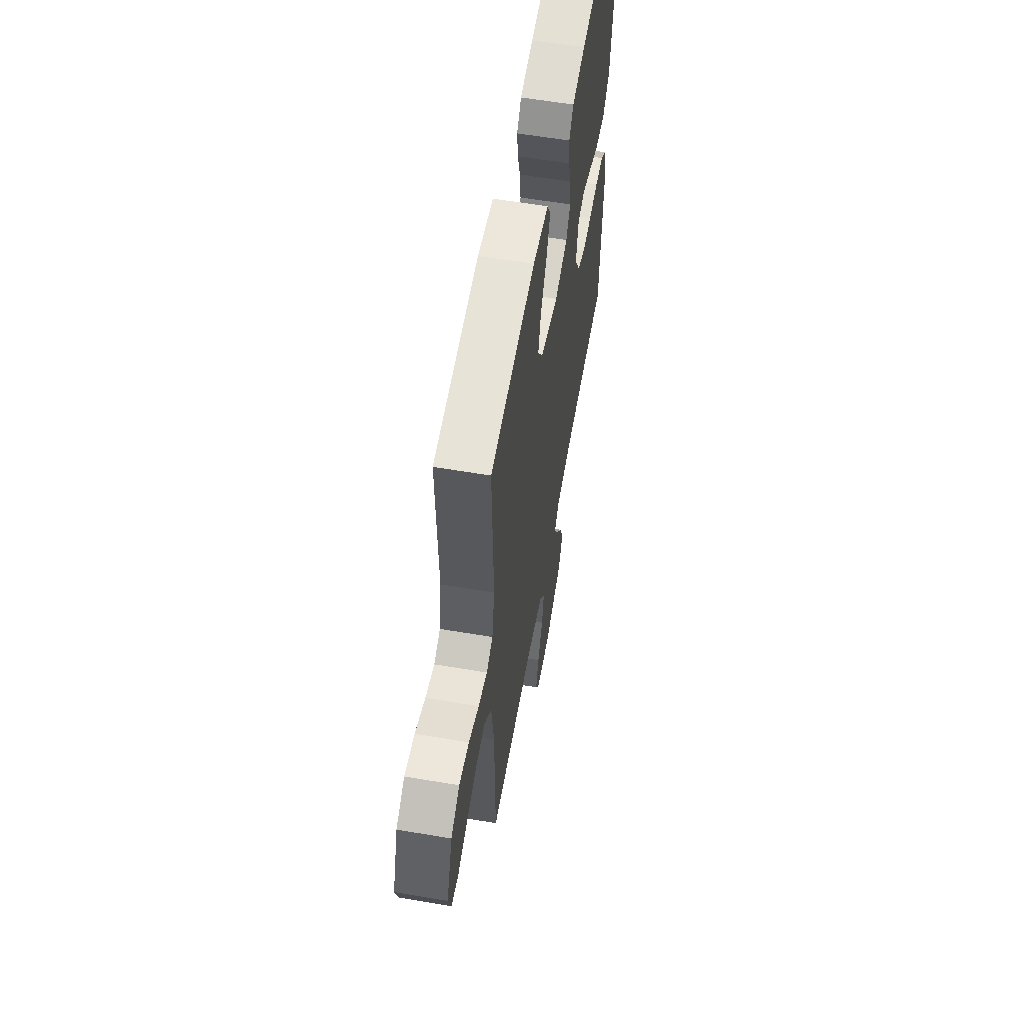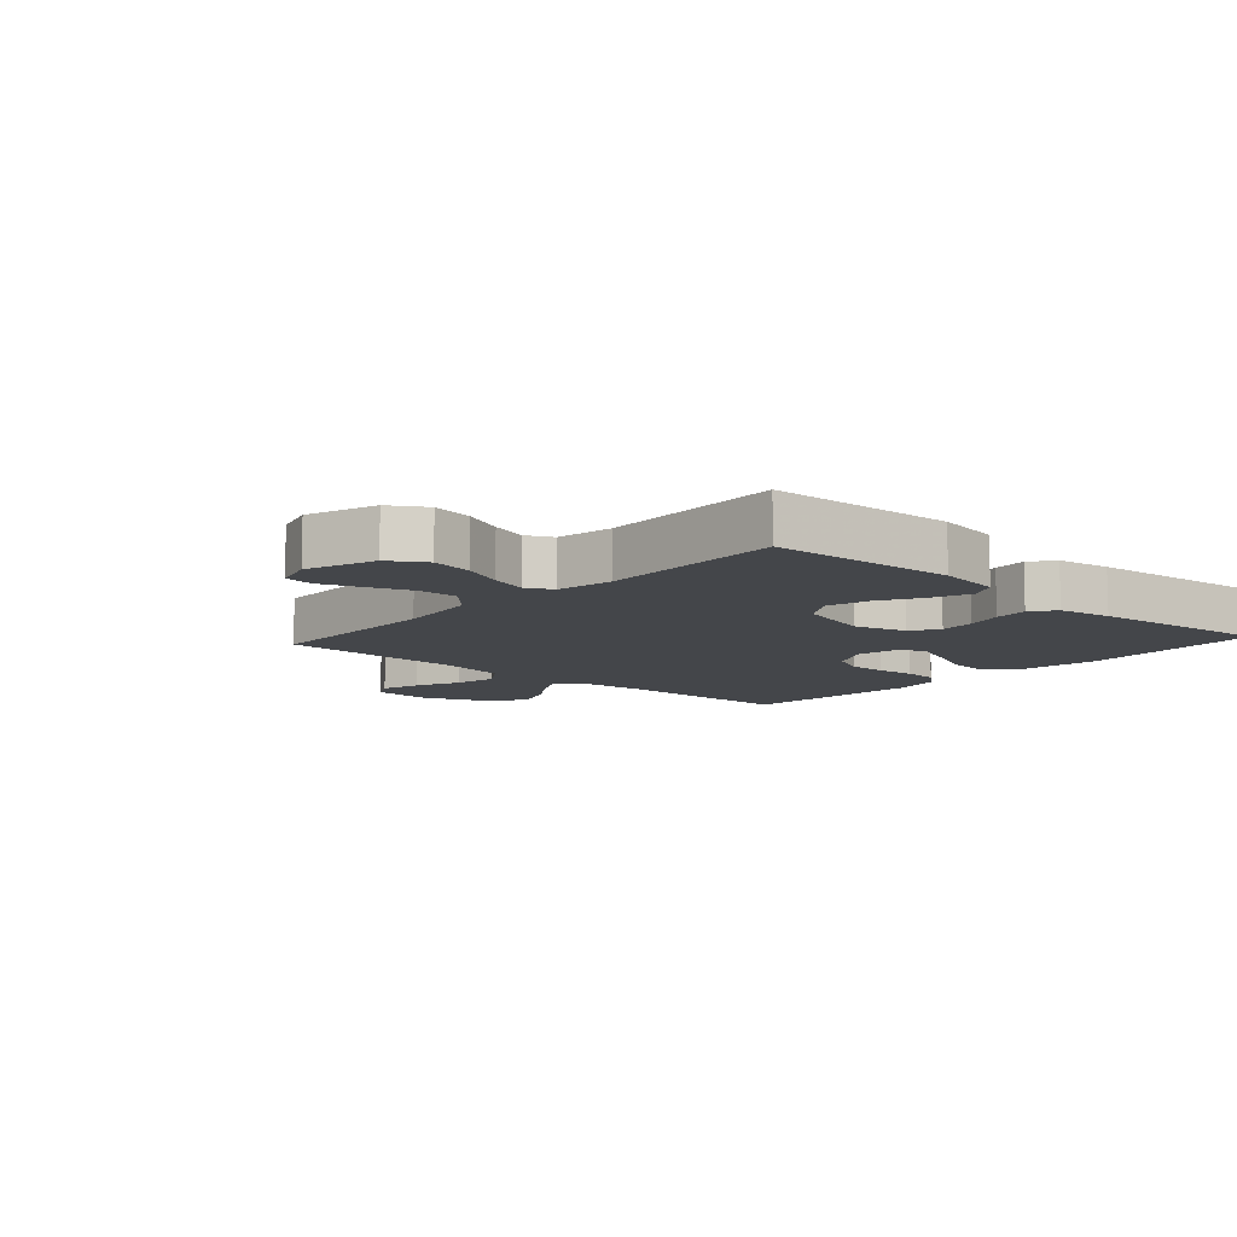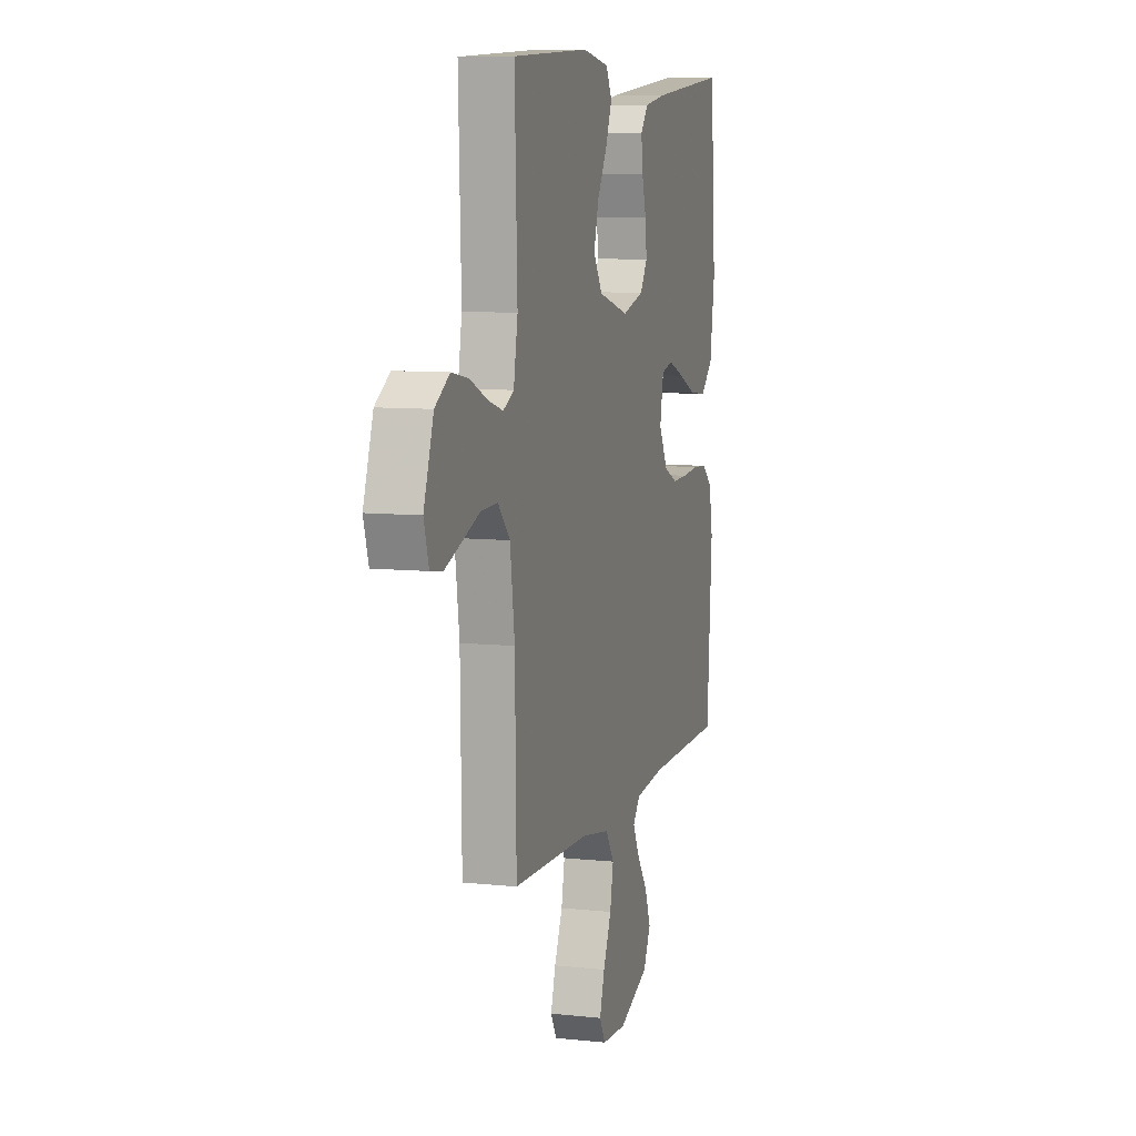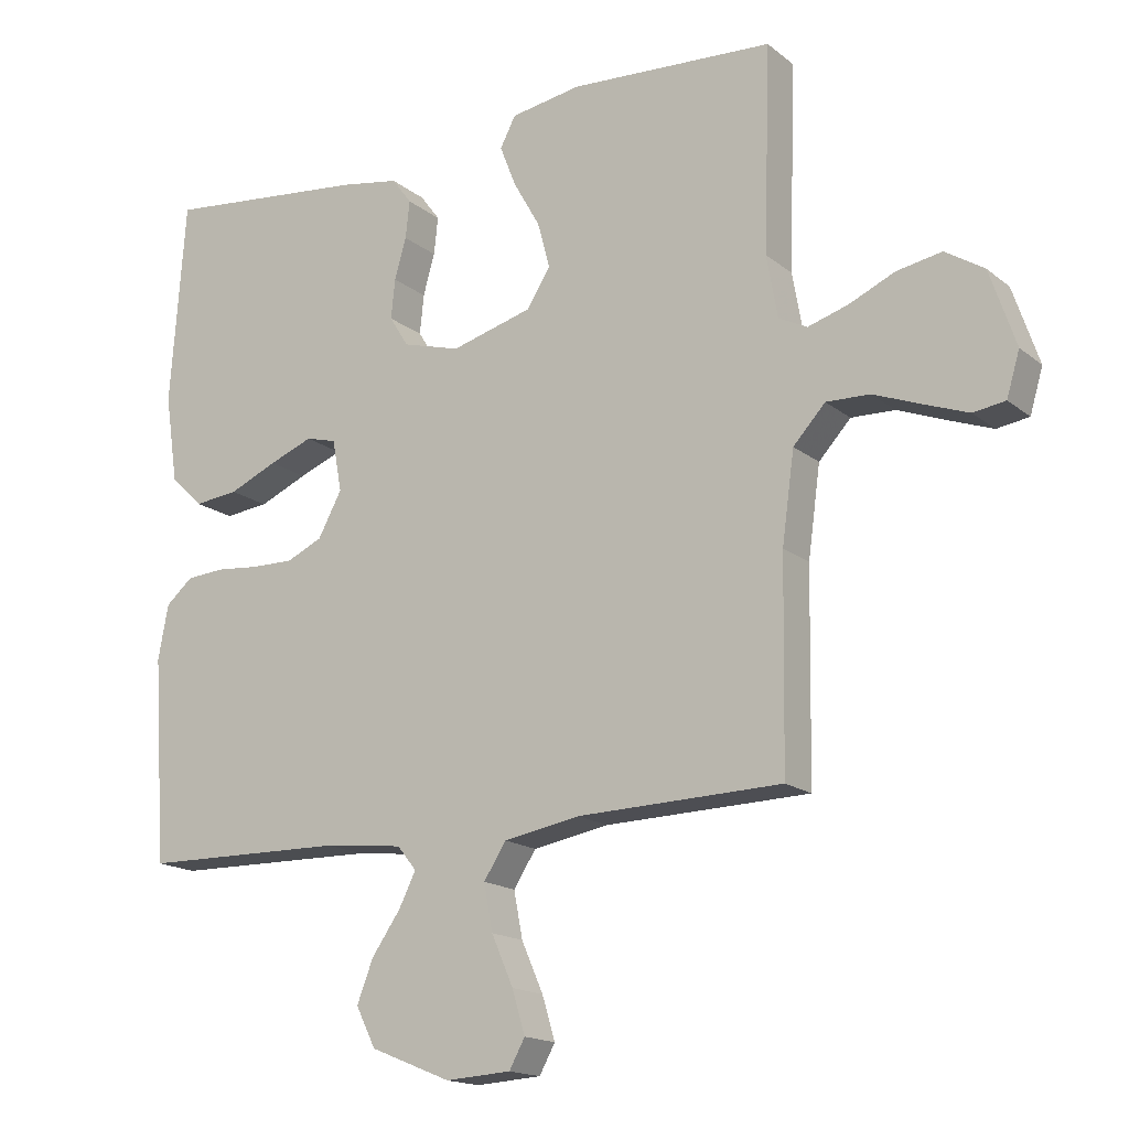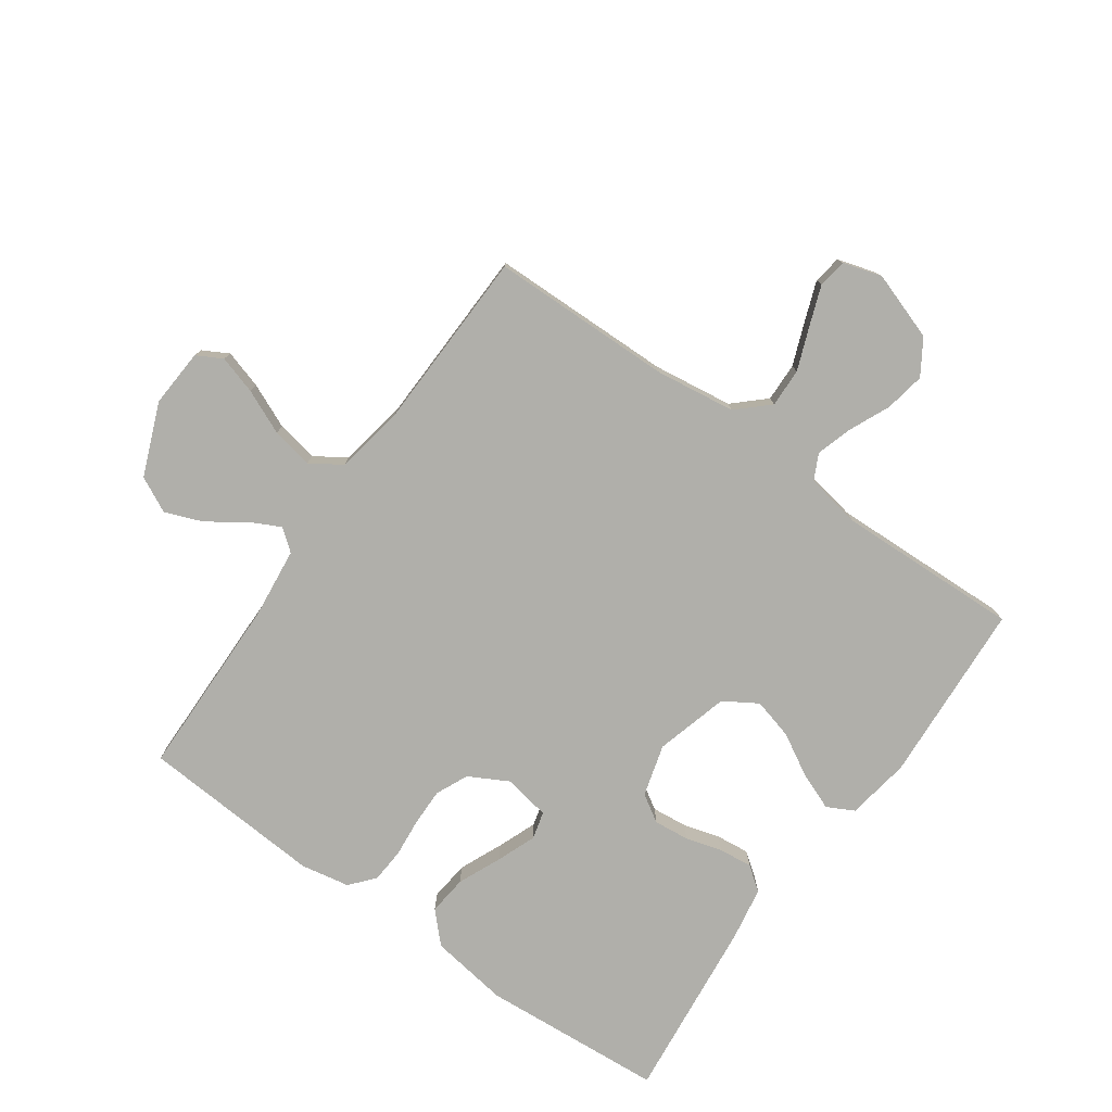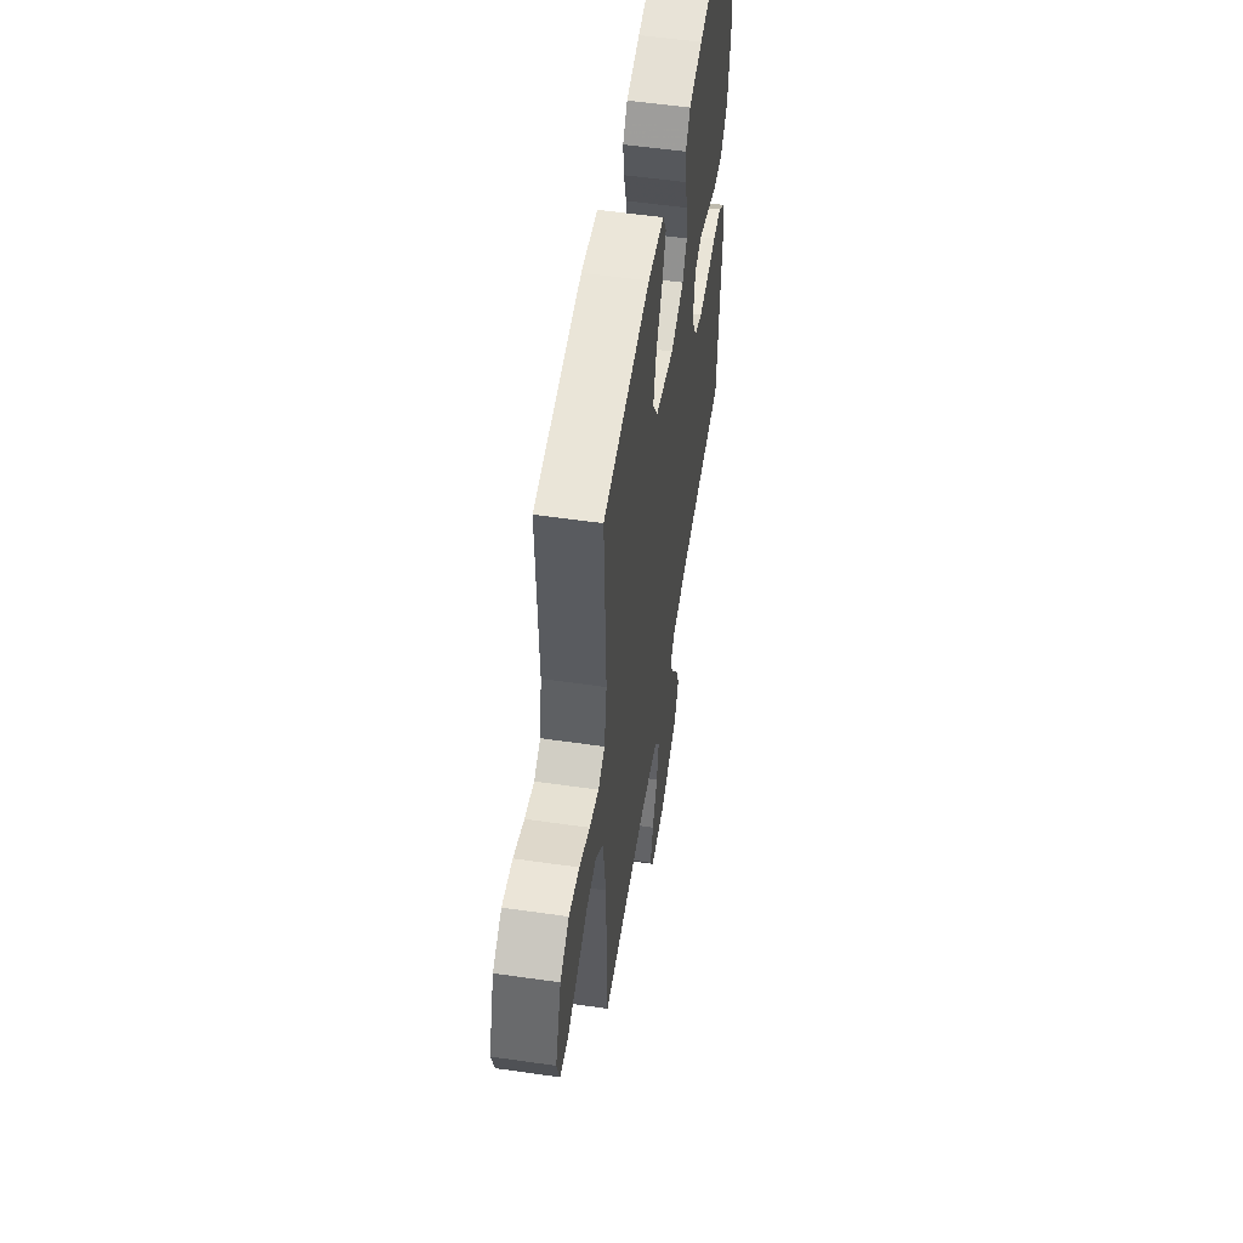
<metadata>
{"format":"obj","ext":"obj","renderer":"f3d","projection":"perspective","resolution":1024,"background":"white","views":[{"elev":59.0,"azim":-80.1,"up":"+Z"},{"elev":-9.7,"azim":-42.1,"up":"+Y"},{"elev":8.5,"azim":-73.7,"up":"+Z"},{"elev":-16.5,"azim":-147.2,"up":"+Z"},{"elev":-78.0,"azim":-125.3,"up":"+Y"},{"elev":54.9,"azim":-81.3,"up":"+Z"}]}
</metadata>
<code>
v 0.5 0.07 0.5
v 0.522 0.07 0.2
v 0.503 0.07 0.071
v 0.455 0.07 0.025
v 0.39 0.07 0.032
v 0.319 0.07 0.063
v 0.255 0.07 0.088
v 0.21 0.07 0.076
v 0.196 0.07 0
v 0.231 0.07 -0.065
v 0.284 0.07 -0.089
v 0.346 0.07 -0.088
v 0.409 0.07 -0.082
v 0.465 0.07 -0.086
v 0.505 0.07 -0.12
v 0.52 0.07 -0.2
v 0.5 0.07 -0.5
v 0.2 0.07 -0.505
v 0.084 0.07 -0.518
v 0.056 0.07 -0.553
v 0.081 0.07 -0.603
v 0.123 0.07 -0.663
v 0.147 0.07 -0.725
v 0.118 0.07 -0.783
v 0 0.07 -0.831
v -0.096 0.07 -0.825
v -0.119 0.07 -0.783
v -0.1 0.07 -0.72
v -0.068 0.07 -0.647
v -0.055 0.07 -0.579
v -0.088 0.07 -0.528
v -0.2 0.07 -0.508
v -0.5 0.07 -0.5
v -0.505 0.07 -0.2
v -0.523 0.07 -0.069
v -0.57 0.07 -0.018
v -0.634 0.07 -0.02
v -0.704 0.07 -0.047
v -0.769 0.07 -0.071
v -0.816 0.07 -0.064
v -0.835 0.07 0
v -0.797 0.07 0.112
v -0.74 0.07 0.148
v -0.674 0.07 0.136
v -0.607 0.07 0.106
v -0.548 0.07 0.088
v -0.506 0.07 0.109
v -0.49 0.07 0.2
v -0.5 0.07 0.5
v -0.2 0.07 0.518
v -0.096 0.07 0.501
v -0.073 0.07 0.457
v -0.097 0.07 0.396
v -0.136 0.07 0.327
v -0.154 0.07 0.26
v -0.12 0.07 0.205
v 0 0.07 0.172
v 0.085 0.07 0.196
v 0.113 0.07 0.241
v 0.107 0.07 0.299
v 0.09 0.07 0.359
v 0.084 0.07 0.414
v 0.113 0.07 0.453
v 0.2 0.07 0.468
v 0.5 0 0.5
v 0.522 0 0.2
v 0.503 0 0.071
v 0.455 0 0.025
v 0.39 0 0.032
v 0.319 0 0.063
v 0.255 0 0.088
v 0.21 0 0.076
v 0.196 0 0
v 0.231 0 -0.065
v 0.284 0 -0.089
v 0.346 0 -0.088
v 0.409 0 -0.082
v 0.465 0 -0.086
v 0.505 0 -0.12
v 0.52 0 -0.2
v 0.5 0 -0.5
v 0.2 0 -0.505
v 0.084 0 -0.518
v 0.056 0 -0.553
v 0.081 0 -0.603
v 0.123 0 -0.663
v 0.147 0 -0.725
v 0.118 0 -0.783
v 0 0 -0.831
v -0.096 0 -0.825
v -0.119 0 -0.783
v -0.1 0 -0.72
v -0.068 0 -0.647
v -0.055 0 -0.579
v -0.088 0 -0.528
v -0.2 0 -0.508
v -0.5 0 -0.5
v -0.505 0 -0.2
v -0.523 0 -0.069
v -0.57 0 -0.018
v -0.634 0 -0.02
v -0.704 0 -0.047
v -0.769 0 -0.071
v -0.816 0 -0.064
v -0.835 0 0
v -0.797 0 0.112
v -0.74 0 0.148
v -0.674 0 0.136
v -0.607 0 0.106
v -0.548 0 0.088
v -0.506 0 0.109
v -0.49 0 0.2
v -0.5 0 0.5
v -0.2 0 0.518
v -0.096 0 0.501
v -0.073 0 0.457
v -0.097 0 0.396
v -0.136 0 0.327
v -0.154 0 0.26
v -0.12 0 0.205
v 0 0 0.172
v 0.085 0 0.196
v 0.113 0 0.241
v 0.107 0 0.299
v 0.09 0 0.359
v 0.084 0 0.414
v 0.113 0 0.453
v 0.2 0 0.468
f 4 5 6
f 3 4 6
f 2 3 6
f 1 2 6
f 64 1 6
f 63 64 6
f 62 63 6
f 61 62 6
f 60 61 6
f 59 60 6 7
f 58 59 7 8
f 57 58 8 9
f 56 57 9 10
f 52 53 54
f 51 52 54
f 50 51 54
f 49 50 54
f 48 49 54
f 47 48 54 55
f 46 47 55 56
f 43 44 45
f 42 43 45
f 41 42 45
f 40 41 45
f 39 40 45
f 38 39 45
f 37 38 45
f 36 37 45 46
f 46 56 10
f 36 46 10
f 35 36 10
f 32 33 34
f 35 10 11
f 34 35 11
f 32 34 11
f 31 32 11
f 27 28 29
f 26 27 29
f 25 26 29
f 24 25 29
f 23 24 29
f 22 23 29
f 21 22 29
f 20 21 29 30
f 31 11 12
f 30 31 12
f 20 30 12
f 19 20 12
f 16 17 18
f 16 18 19
f 15 16 19
f 14 15 19
f 13 14 19
f 12 13 19
f 70 69 68
f 70 68 67
f 70 67 66
f 70 66 65
f 70 65 128
f 70 128 127
f 70 127 126
f 70 126 125
f 70 125 124
f 71 70 124 123
f 72 71 123 122
f 73 72 122 121
f 74 73 121 120
f 118 117 116
f 118 116 115
f 118 115 114
f 118 114 113
f 118 113 112
f 119 118 112 111
f 120 119 111 110
f 109 108 107
f 109 107 106
f 109 106 105
f 109 105 104
f 109 104 103
f 109 103 102
f 109 102 101
f 110 109 101 100
f 74 120 110
f 74 110 100
f 74 100 99
f 98 97 96
f 75 74 99
f 75 99 98
f 75 98 96
f 75 96 95
f 93 92 91
f 93 91 90
f 93 90 89
f 93 89 88
f 93 88 87
f 93 87 86
f 93 86 85
f 94 93 85 84
f 76 75 95
f 76 95 94
f 76 94 84
f 76 84 83
f 82 81 80
f 83 82 80
f 83 80 79
f 83 79 78
f 83 78 77
f 83 77 76
f 1 65 66 2
f 2 66 67 3
f 3 67 68 4
f 4 68 69 5
f 5 69 70 6
f 6 70 71 7
f 7 71 72 8
f 8 72 73 9
f 9 73 74 10
f 10 74 75 11
f 11 75 76 12
f 12 76 77 13
f 13 77 78 14
f 14 78 79 15
f 15 79 80 16
f 16 80 81 17
f 17 81 82 18
f 18 82 83 19
f 19 83 84 20
f 20 84 85 21
f 21 85 86 22
f 22 86 87 23
f 23 87 88 24
f 24 88 89 25
f 25 89 90 26
f 26 90 91 27
f 27 91 92 28
f 28 92 93 29
f 29 93 94 30
f 30 94 95 31
f 31 95 96 32
f 32 96 97 33
f 33 97 98 34
f 34 98 99 35
f 35 99 100 36
f 36 100 101 37
f 37 101 102 38
f 38 102 103 39
f 39 103 104 40
f 40 104 105 41
f 41 105 106 42
f 42 106 107 43
f 43 107 108 44
f 44 108 109 45
f 45 109 110 46
f 46 110 111 47
f 47 111 112 48
f 48 112 113 49
f 49 113 114 50
f 50 114 115 51
f 51 115 116 52
f 52 116 117 53
f 53 117 118 54
f 54 118 119 55
f 55 119 120 56
f 56 120 121 57
f 57 121 122 58
f 58 122 123 59
f 59 123 124 60
f 60 124 125 61
f 61 125 126 62
f 62 126 127 63
f 63 127 128 64
f 64 128 65 1

</code>
